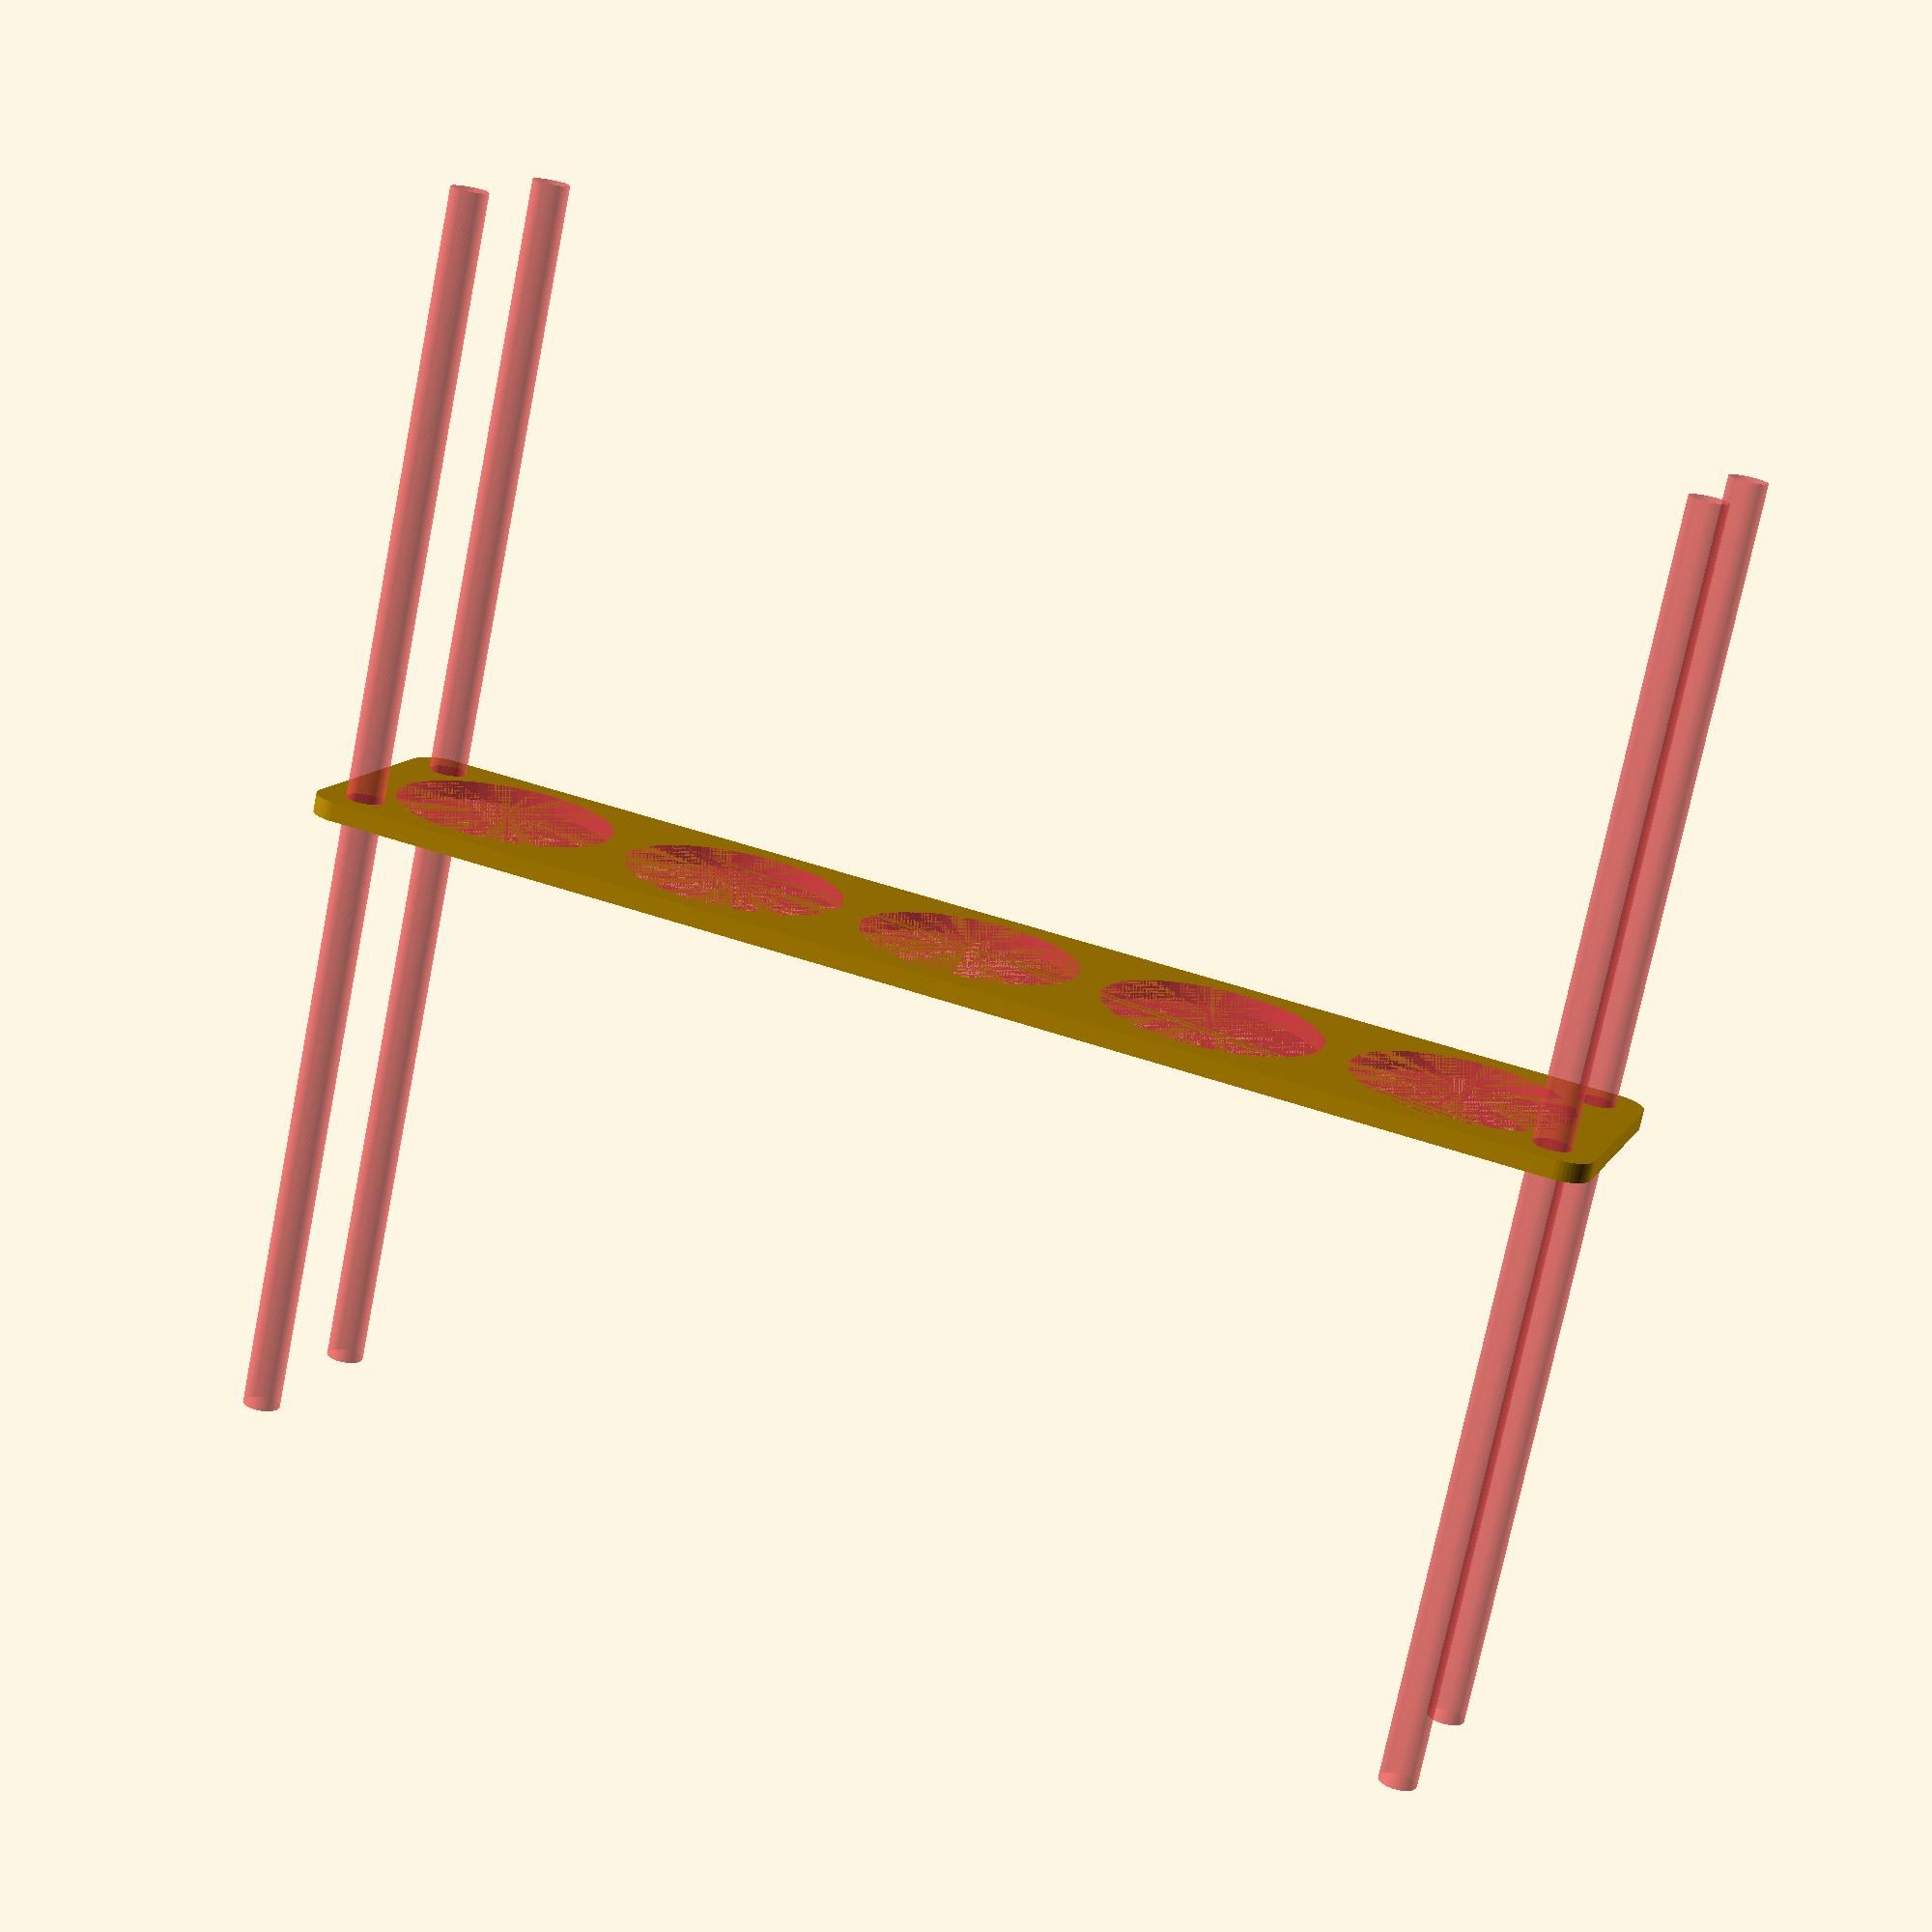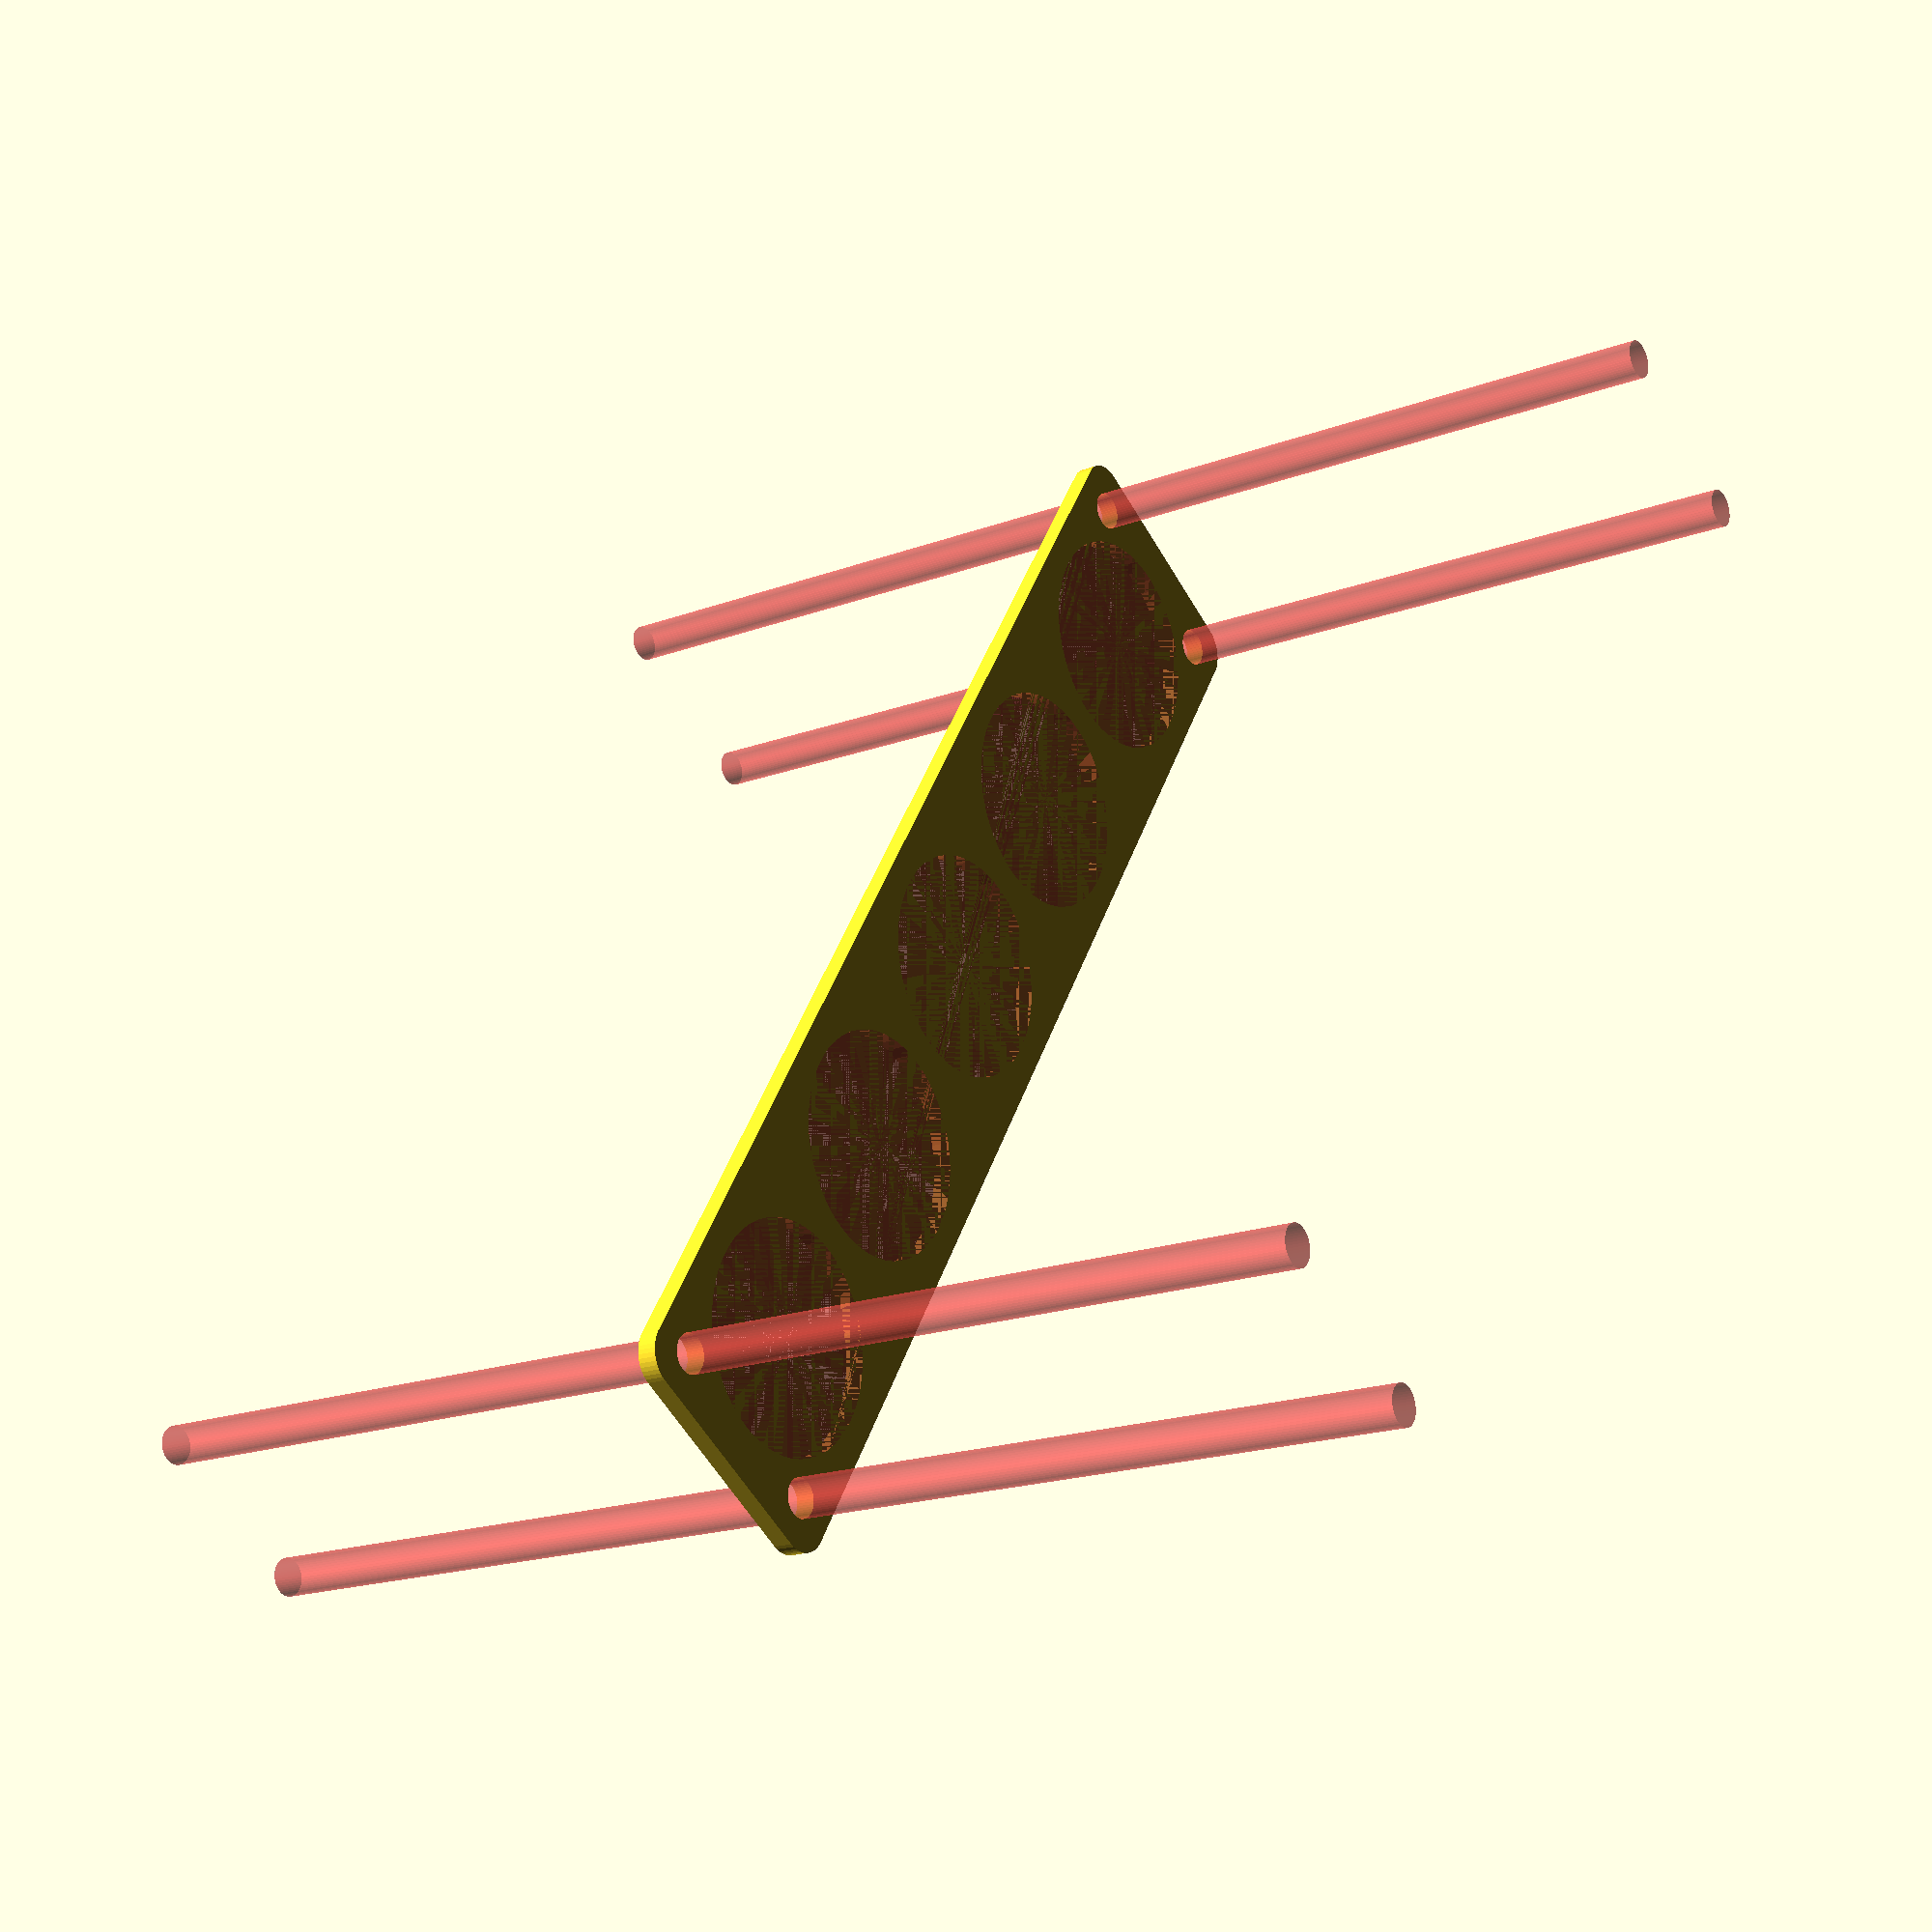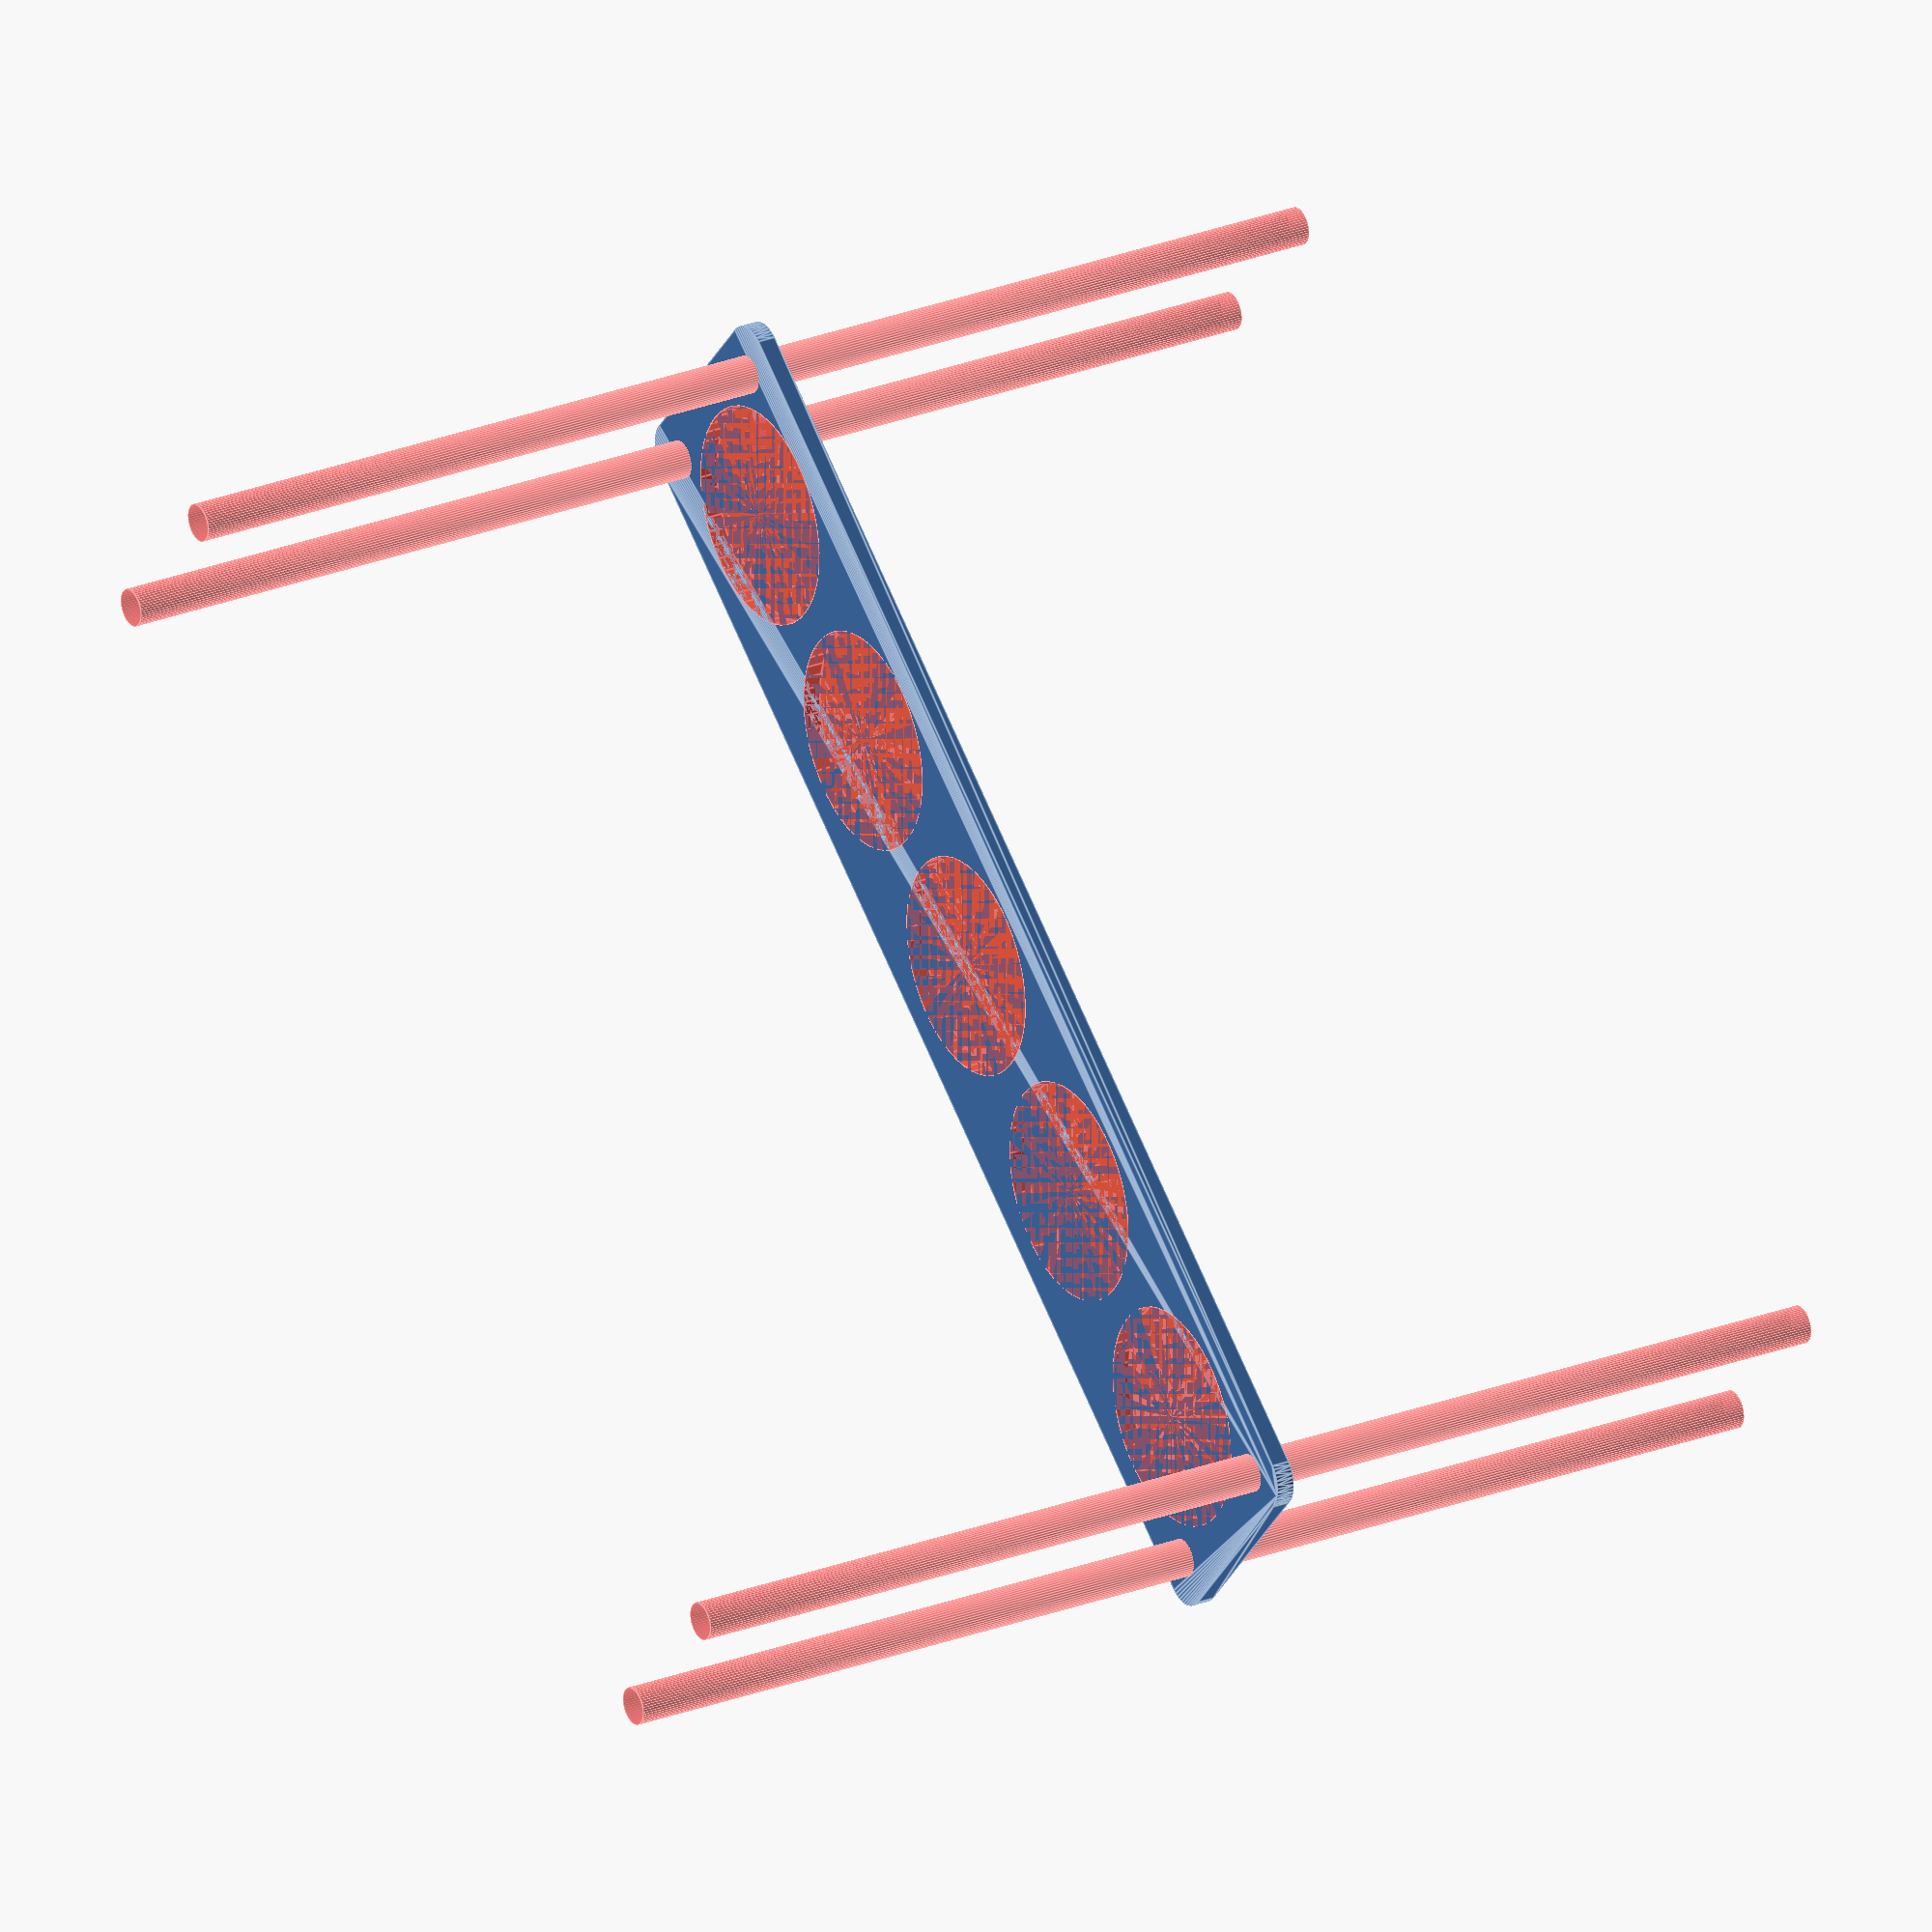
<openscad>
$fn = 50;


difference() {
	union() {
		hull() {
			translate(v = [-99.5000000000, 17.0000000000, 0]) {
				cylinder(h = 3, r = 5);
			}
			translate(v = [99.5000000000, 17.0000000000, 0]) {
				cylinder(h = 3, r = 5);
			}
			translate(v = [-99.5000000000, -17.0000000000, 0]) {
				cylinder(h = 3, r = 5);
			}
			translate(v = [99.5000000000, -17.0000000000, 0]) {
				cylinder(h = 3, r = 5);
			}
		}
	}
	union() {
		#translate(v = [-97.5000000000, -15.0000000000, -100.0000000000]) {
			cylinder(h = 200, r = 3.0000000000);
		}
		#translate(v = [-97.5000000000, 15.0000000000, -100.0000000000]) {
			cylinder(h = 200, r = 3.0000000000);
		}
		#translate(v = [97.5000000000, -15.0000000000, -100.0000000000]) {
			cylinder(h = 200, r = 3.0000000000);
		}
		#translate(v = [97.5000000000, 15.0000000000, -100.0000000000]) {
			cylinder(h = 200, r = 3.0000000000);
		}
		#translate(v = [-80.0000000000, 0, 0]) {
			cylinder(h = 3, r = 17.5000000000);
		}
		#translate(v = [-40.0000000000, 0, 0]) {
			cylinder(h = 3, r = 17.5000000000);
		}
		#cylinder(h = 3, r = 17.5000000000);
		#translate(v = [40.0000000000, 0, 0]) {
			cylinder(h = 3, r = 17.5000000000);
		}
		#translate(v = [80.0000000000, 0, 0]) {
			cylinder(h = 3, r = 17.5000000000);
		}
	}
}
</openscad>
<views>
elev=254.6 azim=19.9 roll=191.3 proj=p view=wireframe
elev=198.1 azim=237.4 roll=53.9 proj=p view=solid
elev=154.2 azim=319.0 roll=301.8 proj=o view=edges
</views>
